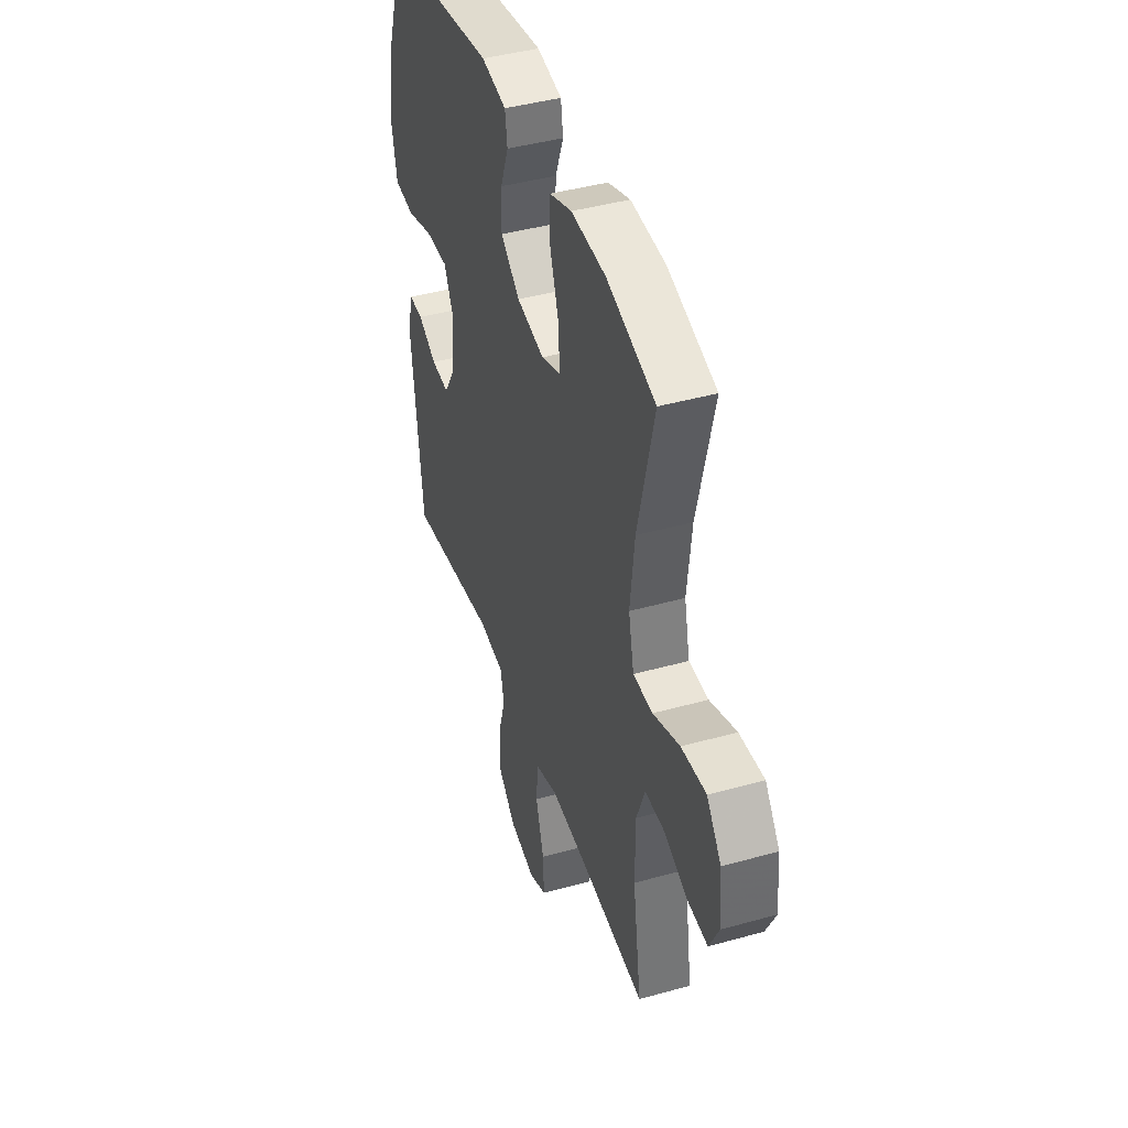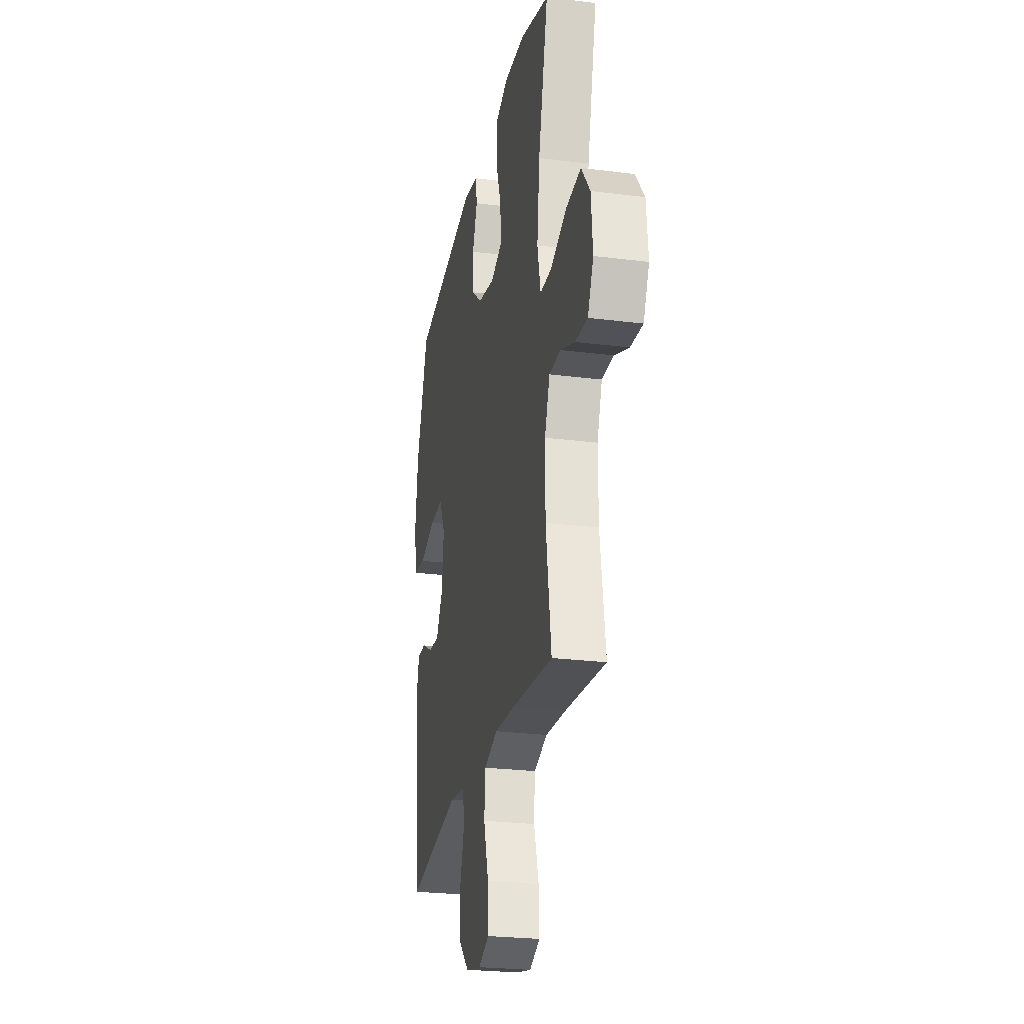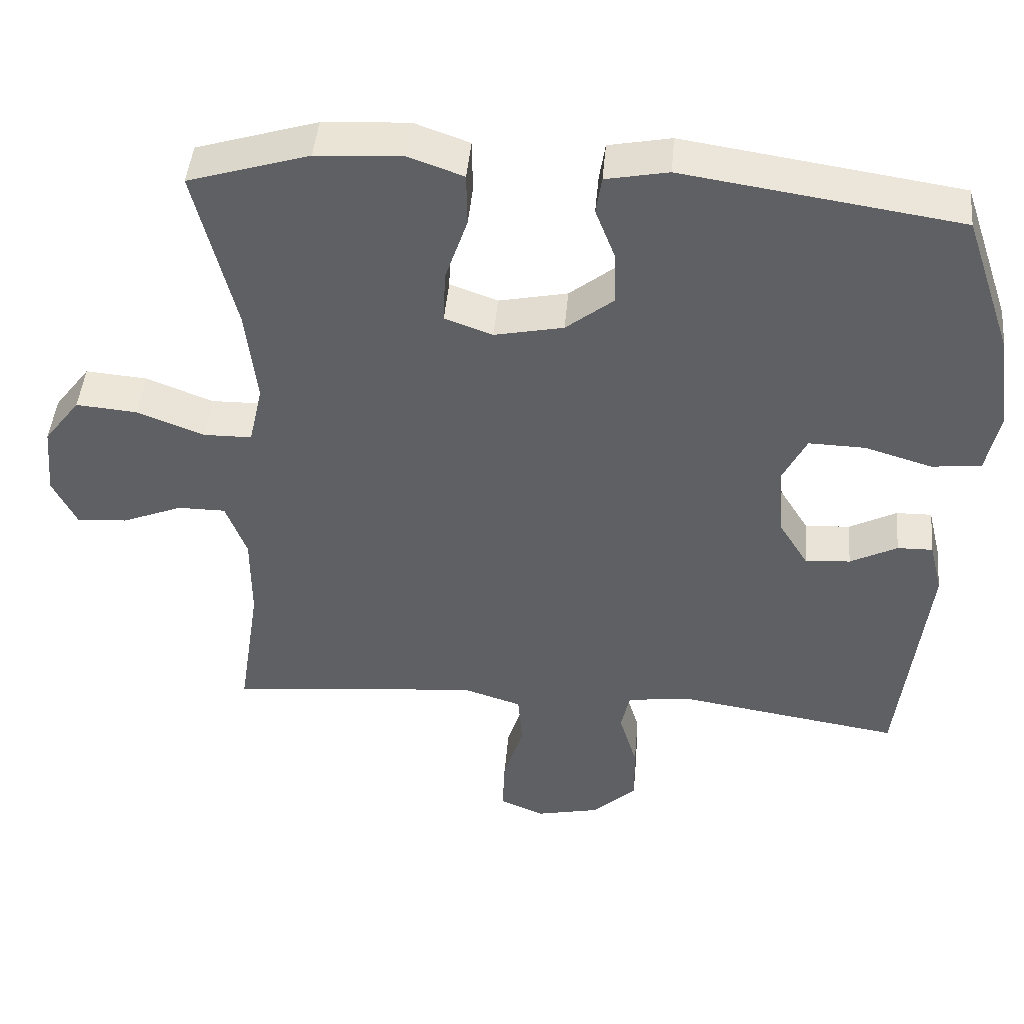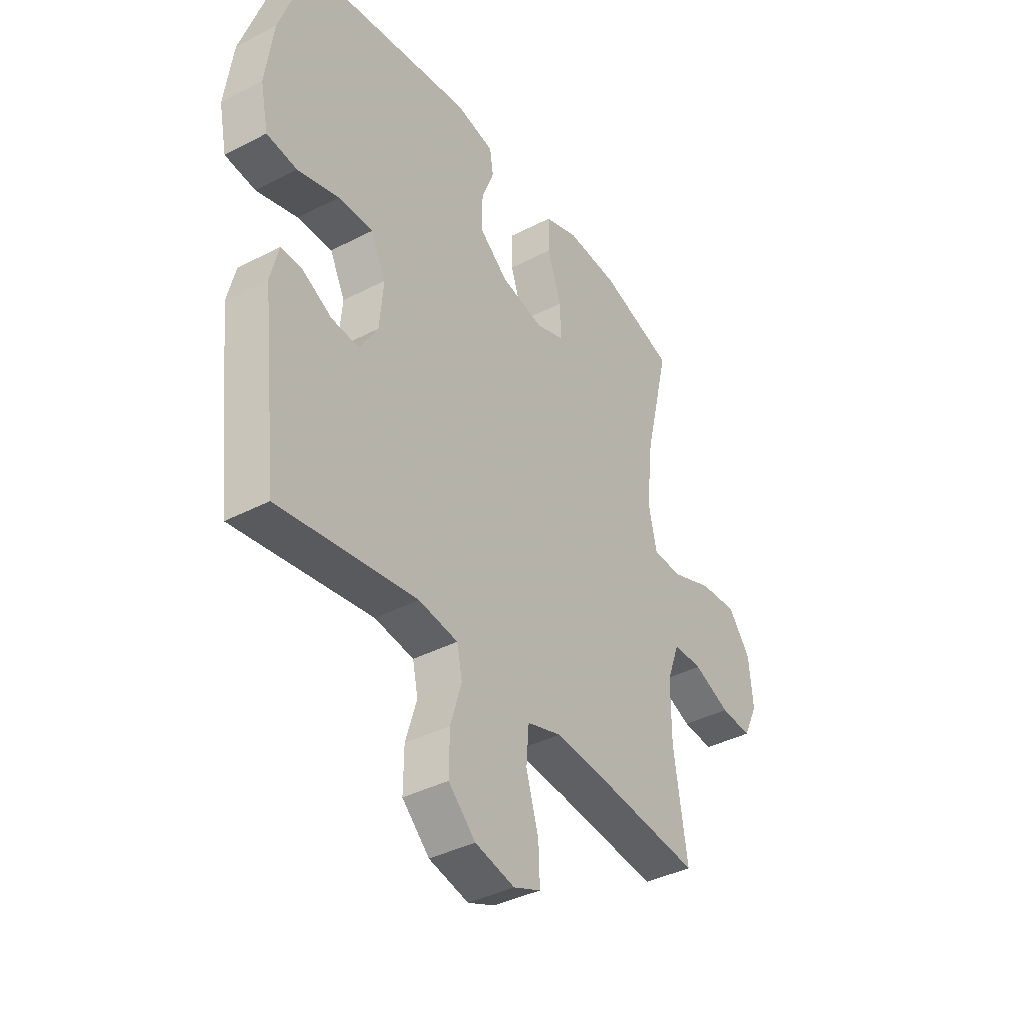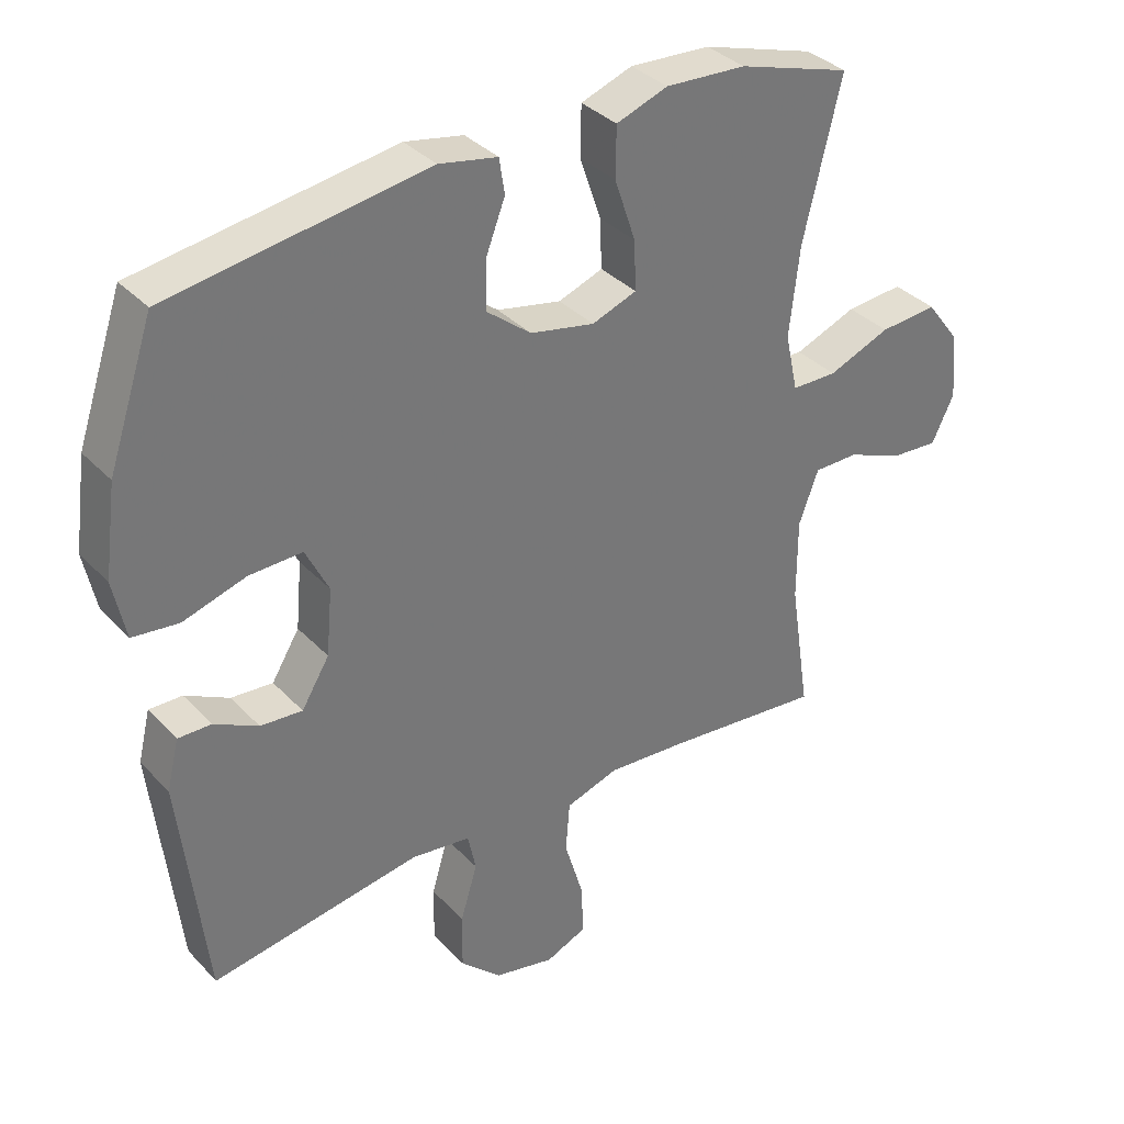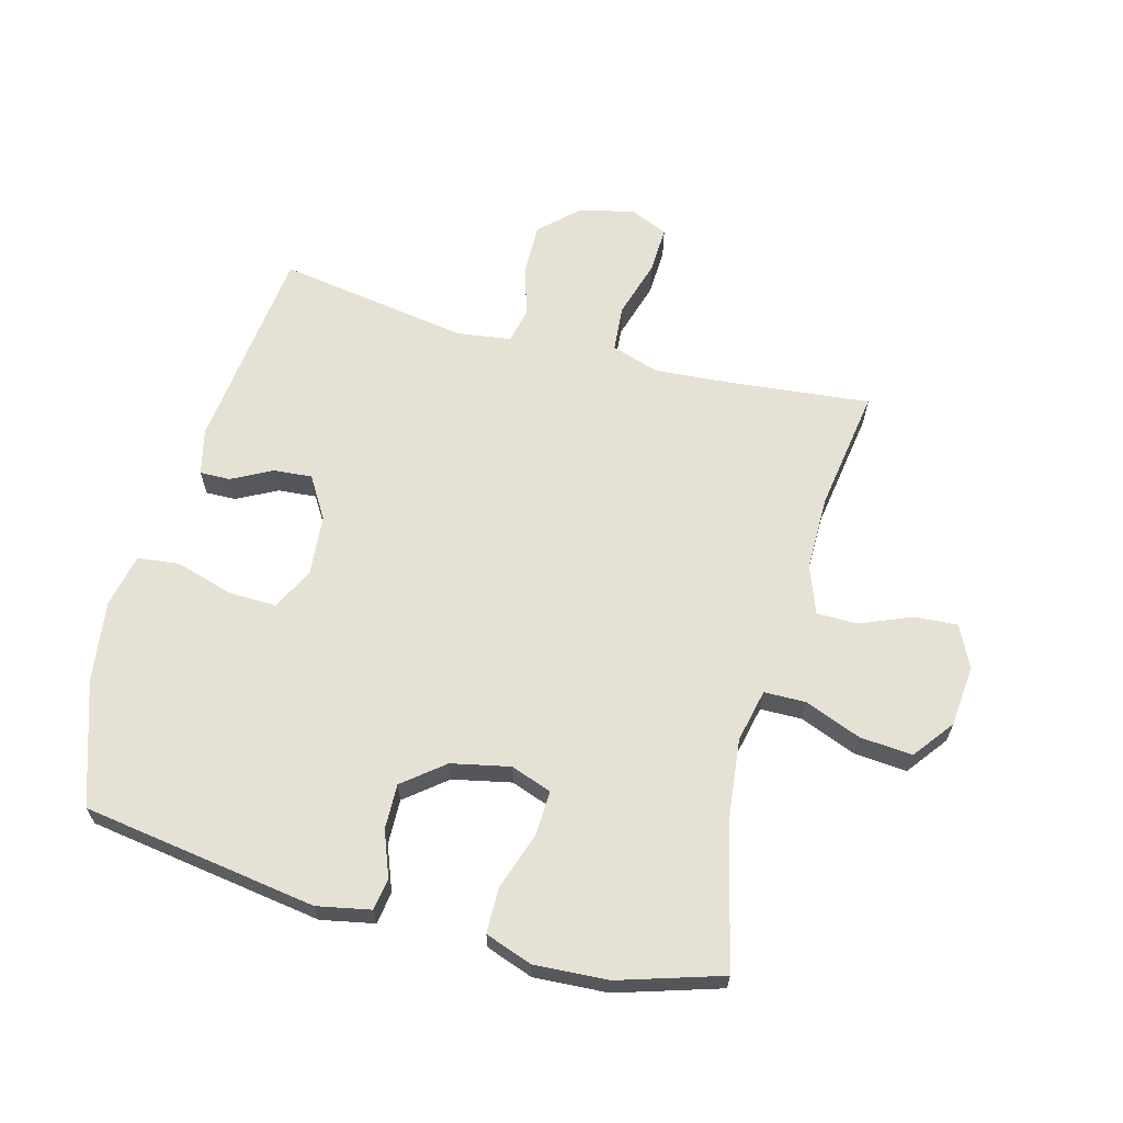
<metadata>
{"format":"obj","ext":"obj","renderer":"f3d","projection":"perspective","resolution":1024,"background":"white","views":[{"elev":42.7,"azim":71.6,"up":"+Z"},{"elev":-25.5,"azim":78.5,"up":"+Z"},{"elev":45.6,"azim":-174.9,"up":"+Z"},{"elev":-39.2,"azim":-57.0,"up":"+Z"},{"elev":35.2,"azim":-36.6,"up":"+Z"},{"elev":64.2,"azim":15.0,"up":"+Y"}]}
</metadata>
<code>
v -0.5 0.07 0.5
v -0.12 0.07 0.557
v -0.034 0.07 0.54
v -0.026 0.07 0.488
v -0.054 0.07 0.415
v -0.056 0.07 0.342
v 0.01 0.07 0.289
v 0.105 0.07 0.269
v 0.171 0.07 0.293
v 0.168 0.07 0.366
v 0.137 0.07 0.458
v 0.138 0.07 0.532
v 0.214 0.07 0.559
v 0.333 0.07 0.552
v 0.5 0.07 0.5
v 0.444 0.07 0.268
v 0.429 0.07 0.136
v 0.448 0.07 0.05
v 0.515 0.07 0.049
v 0.607 0.07 0.085
v 0.692 0.07 0.092
v 0.742 0.07 0.026
v 0.751 0.07 -0.073
v 0.718 0.07 -0.141
v 0.648 0.07 -0.136
v 0.565 0.07 -0.102
v 0.499 0.07 -0.102
v 0.47 0.07 -0.18
v 0.47 0.07 -0.302
v 0.5 0.07 -0.5
v 0.267 0.07 -0.476
v 0.148 0.07 -0.467
v 0.07 0.07 -0.492
v 0.064 0.07 -0.567
v 0.092 0.07 -0.661
v 0.095 0.07 -0.738
v 0.034 0.07 -0.764
v -0.055 0.07 -0.744
v -0.116 0.07 -0.686
v -0.115 0.07 -0.603
v -0.09 0.07 -0.52
v -0.102 0.07 -0.463
v -0.19 0.07 -0.451
v -0.5 0.07 -0.5
v -0.538 0.07 -0.163
v -0.52 0.07 -0.089
v -0.471 0.07 -0.09
v -0.406 0.07 -0.124
v -0.344 0.07 -0.129
v -0.303 0.07 -0.062
v -0.294 0.07 0.036
v -0.328 0.07 0.105
v -0.406 0.07 0.103
v -0.499 0.07 0.075
v -0.567 0.07 0.083
v -0.585 0.07 0.17
v -0.567 0.07 0.302
v -0.5 0 0.5
v -0.12 0 0.557
v -0.034 0 0.54
v -0.026 0 0.488
v -0.054 0 0.415
v -0.056 0 0.342
v 0.01 0 0.289
v 0.105 0 0.269
v 0.171 0 0.293
v 0.168 0 0.366
v 0.137 0 0.458
v 0.138 0 0.532
v 0.214 0 0.559
v 0.333 0 0.552
v 0.5 0 0.5
v 0.444 0 0.268
v 0.429 0 0.136
v 0.448 0 0.05
v 0.515 0 0.049
v 0.607 0 0.085
v 0.692 0 0.092
v 0.742 0 0.026
v 0.751 0 -0.073
v 0.718 0 -0.141
v 0.648 0 -0.136
v 0.565 0 -0.102
v 0.499 0 -0.102
v 0.47 0 -0.18
v 0.47 0 -0.302
v 0.5 0 -0.5
v 0.267 0 -0.476
v 0.148 0 -0.467
v 0.07 0 -0.492
v 0.064 0 -0.567
v 0.092 0 -0.661
v 0.095 0 -0.738
v 0.034 0 -0.764
v -0.055 0 -0.744
v -0.116 0 -0.686
v -0.115 0 -0.603
v -0.09 0 -0.52
v -0.102 0 -0.463
v -0.19 0 -0.451
v -0.5 0 -0.5
v -0.538 0 -0.163
v -0.52 0 -0.089
v -0.471 0 -0.09
v -0.406 0 -0.124
v -0.344 0 -0.129
v -0.303 0 -0.062
v -0.294 0 0.036
v -0.328 0 0.105
v -0.406 0 0.103
v -0.499 0 0.075
v -0.567 0 0.083
v -0.585 0 0.17
v -0.567 0 0.302
f 53 54 55 56
f 52 53 56 57
f 45 46 47 48
f 43 44 45 48
f 42 43 48 49
f 38 39 40 41
f 36 37 38 41
f 34 35 36 41
f 33 34 41 42
f 32 33 42 49
f 29 30 31
f 28 29 31 32
f 27 28 32 49
f 23 24 25 26
f 23 26 27
f 19 20 21 22
f 18 19 22 23
f 13 14 15 16
f 13 16 17
f 10 11 12 13
f 9 10 13 17
f 8 9 17 18
f 2 3 4 5
f 2 5 6
f 52 57 1 2
f 51 52 2 6
f 50 51 6 7
f 18 23 27 49
f 18 49 50
f 7 8 18 50
f 113 112 111 110
f 114 113 110 109
f 105 104 103 102
f 105 102 101 100
f 106 105 100 99
f 98 97 96 95
f 98 95 94 93
f 98 93 92 91
f 99 98 91 90
f 106 99 90 89
f 88 87 86
f 89 88 86 85
f 106 89 85 84
f 83 82 81 80
f 84 83 80
f 79 78 77 76
f 80 79 76 75
f 73 72 71 70
f 74 73 70
f 70 69 68 67
f 74 70 67 66
f 75 74 66 65
f 62 61 60 59
f 63 62 59
f 59 58 114 109
f 63 59 109 108
f 64 63 108 107
f 106 84 80 75
f 107 106 75
f 107 75 65 64
f 1 58 59 2
f 2 59 60 3
f 3 60 61 4
f 4 61 62 5
f 5 62 63 6
f 6 63 64 7
f 7 64 65 8
f 8 65 66 9
f 9 66 67 10
f 10 67 68 11
f 11 68 69 12
f 12 69 70 13
f 13 70 71 14
f 14 71 72 15
f 15 72 73 16
f 16 73 74 17
f 17 74 75 18
f 18 75 76 19
f 19 76 77 20
f 20 77 78 21
f 21 78 79 22
f 22 79 80 23
f 23 80 81 24
f 24 81 82 25
f 25 82 83 26
f 26 83 84 27
f 27 84 85 28
f 28 85 86 29
f 29 86 87 30
f 30 87 88 31
f 31 88 89 32
f 32 89 90 33
f 33 90 91 34
f 34 91 92 35
f 35 92 93 36
f 36 93 94 37
f 37 94 95 38
f 38 95 96 39
f 39 96 97 40
f 40 97 98 41
f 41 98 99 42
f 42 99 100 43
f 43 100 101 44
f 44 101 102 45
f 45 102 103 46
f 46 103 104 47
f 47 104 105 48
f 48 105 106 49
f 49 106 107 50
f 50 107 108 51
f 51 108 109 52
f 52 109 110 53
f 53 110 111 54
f 54 111 112 55
f 55 112 113 56
f 56 113 114 57
f 57 114 58 1

</code>
